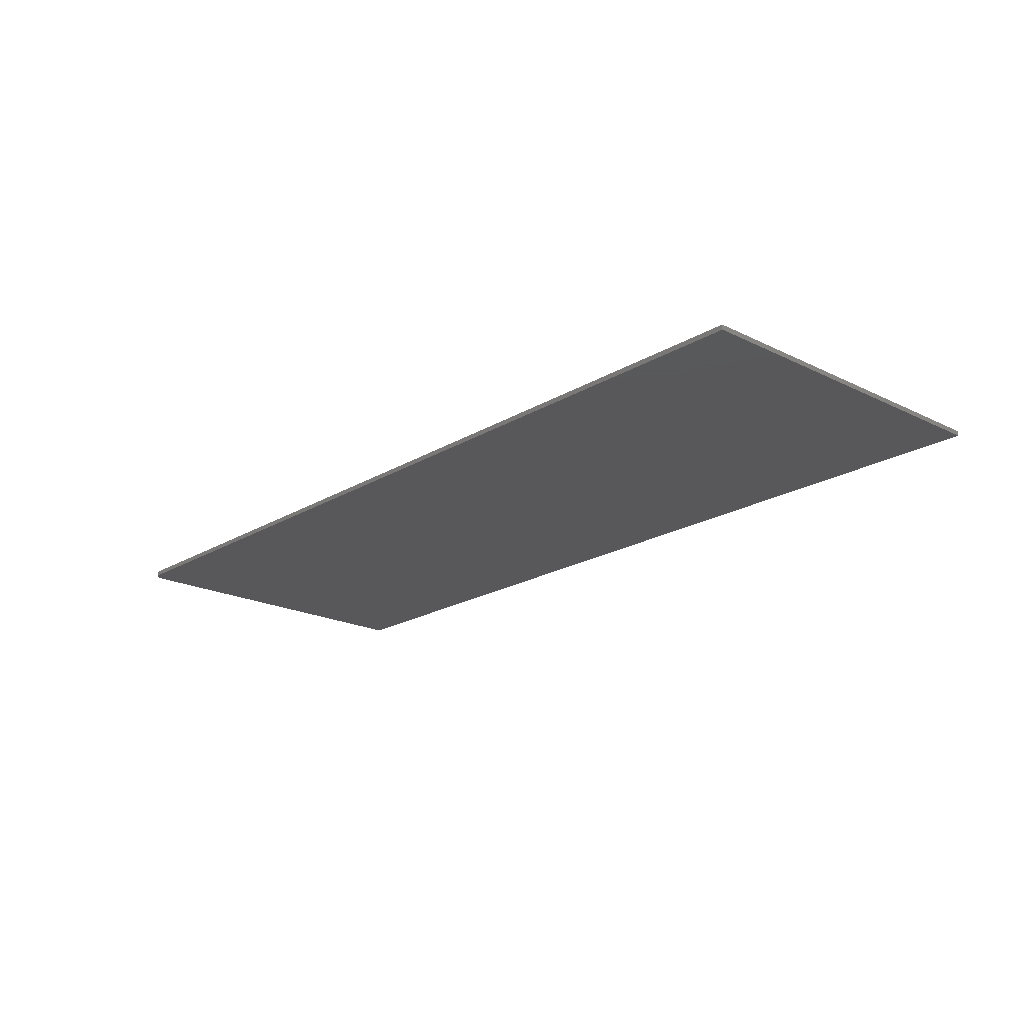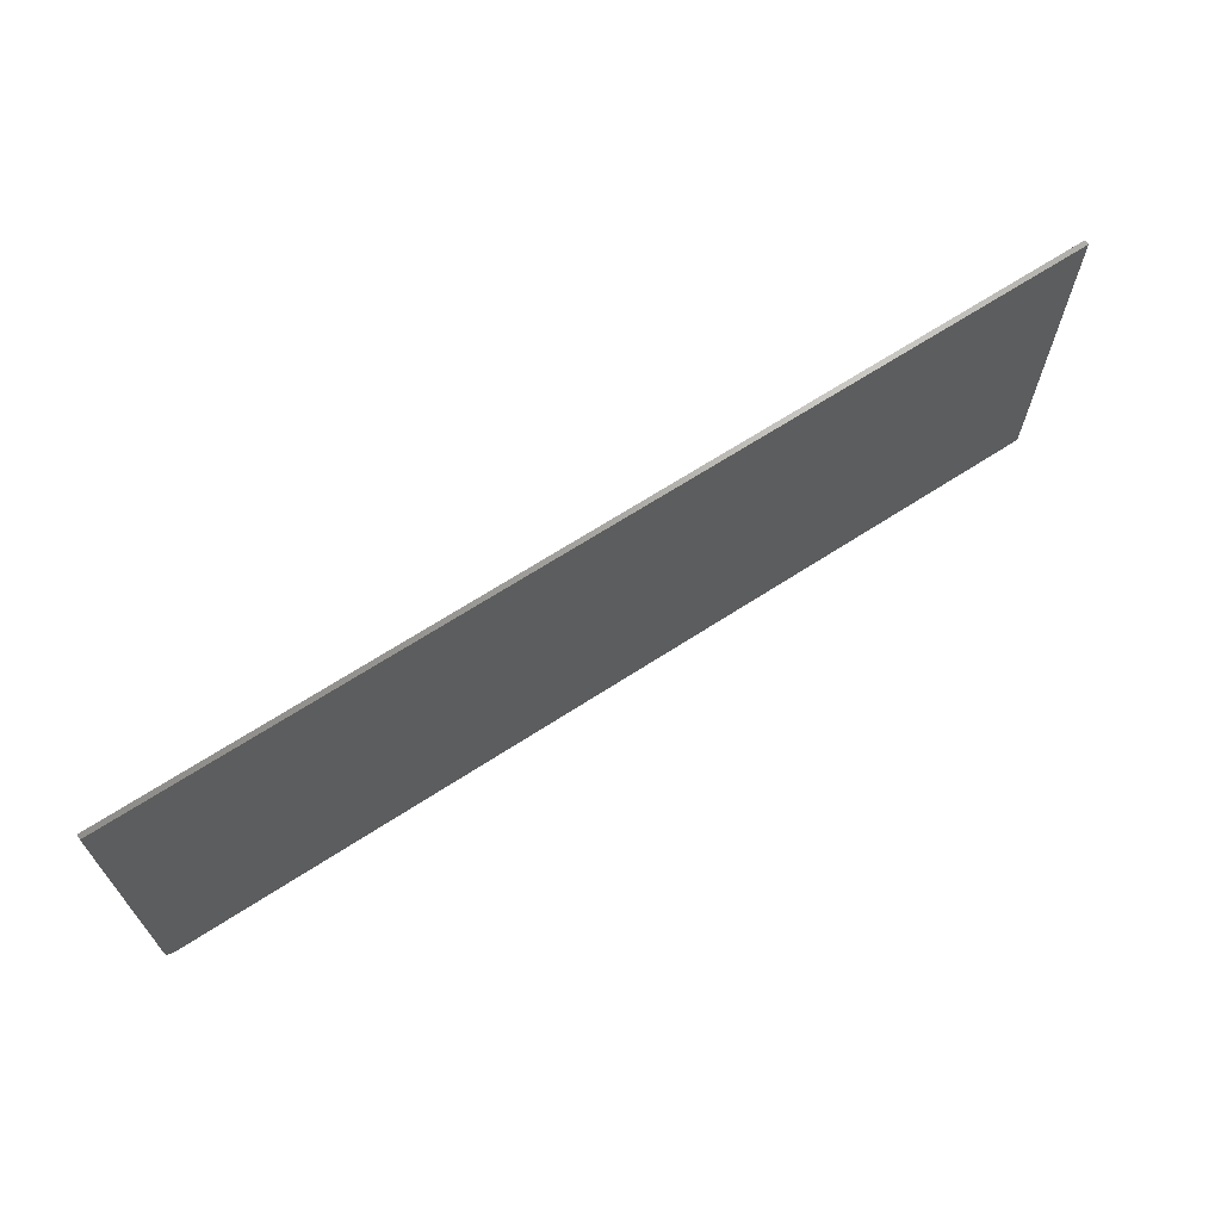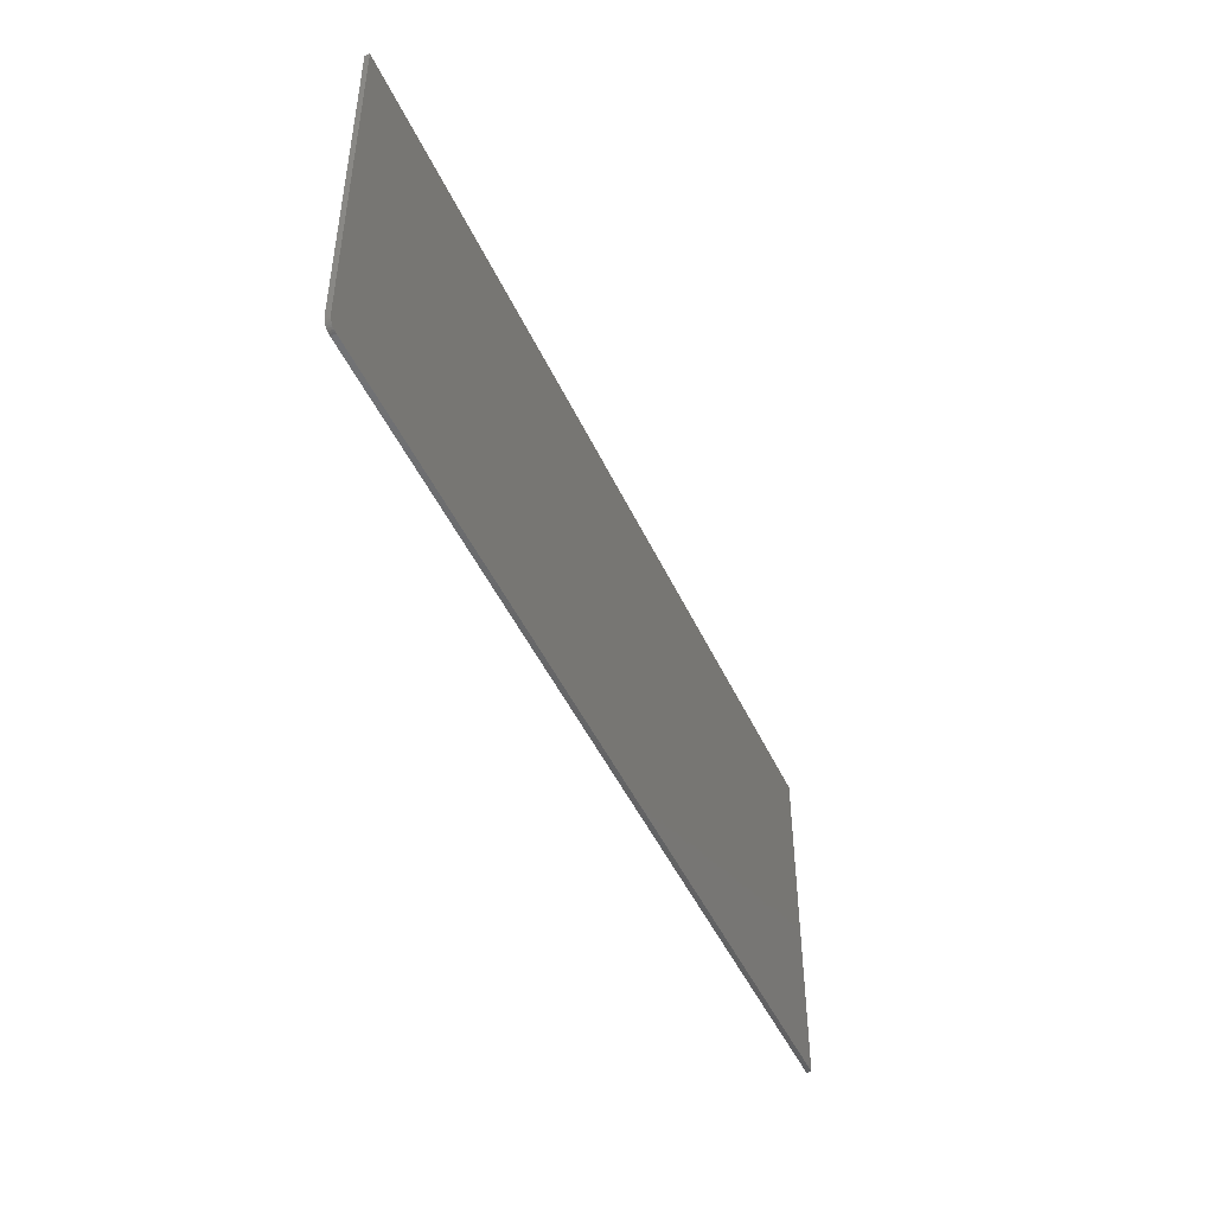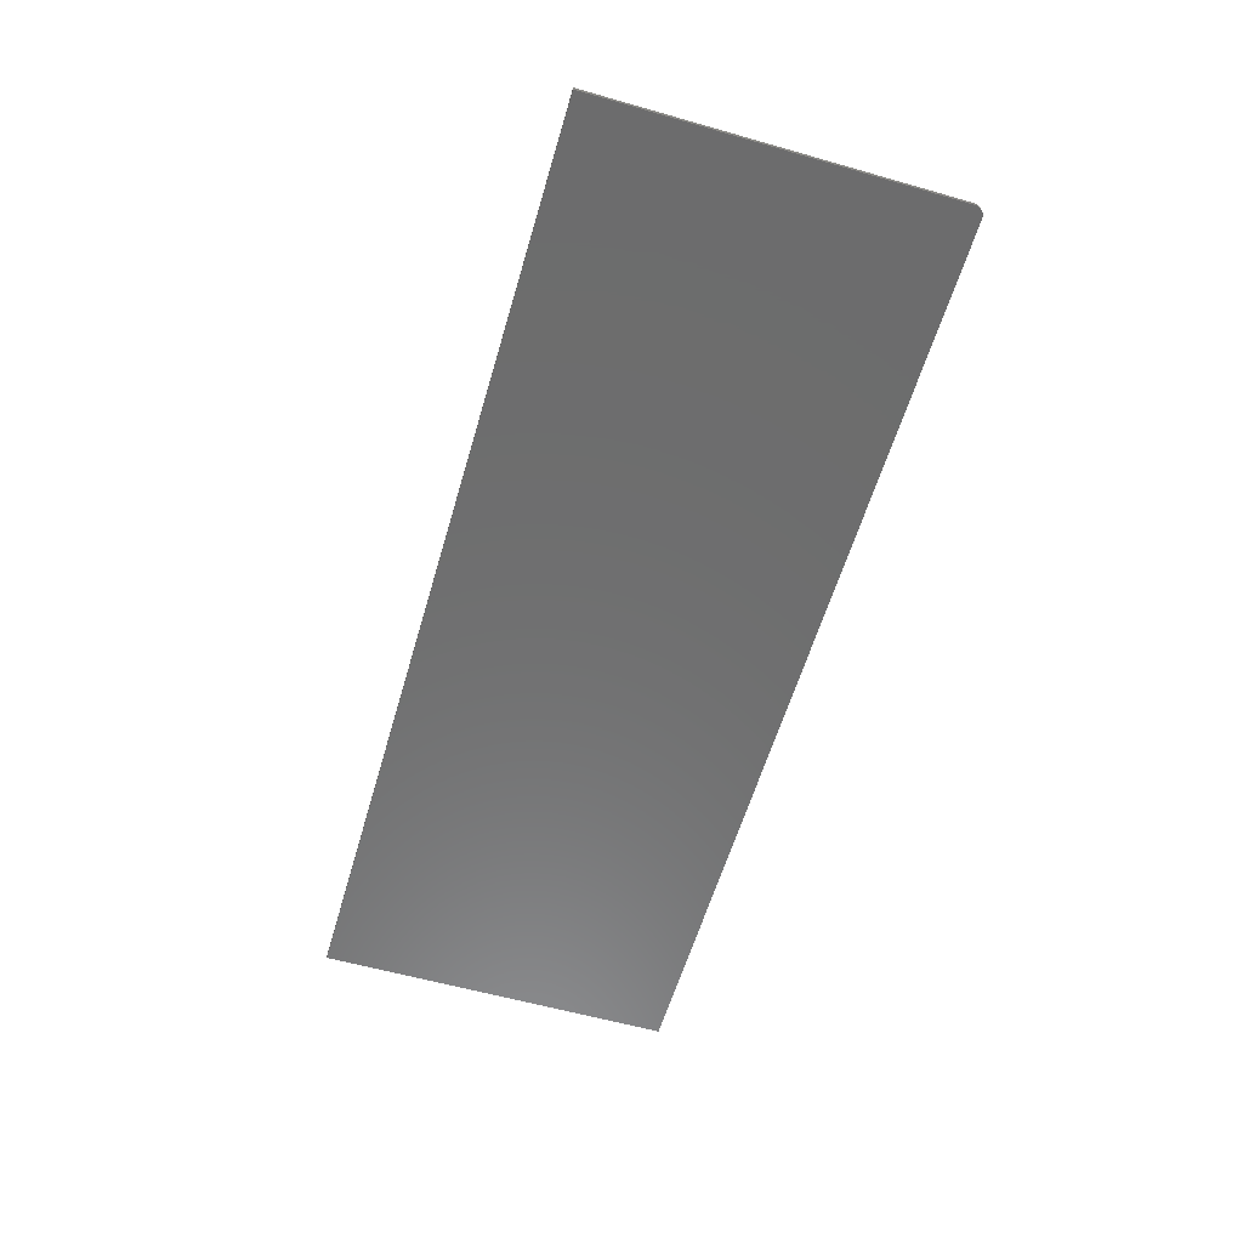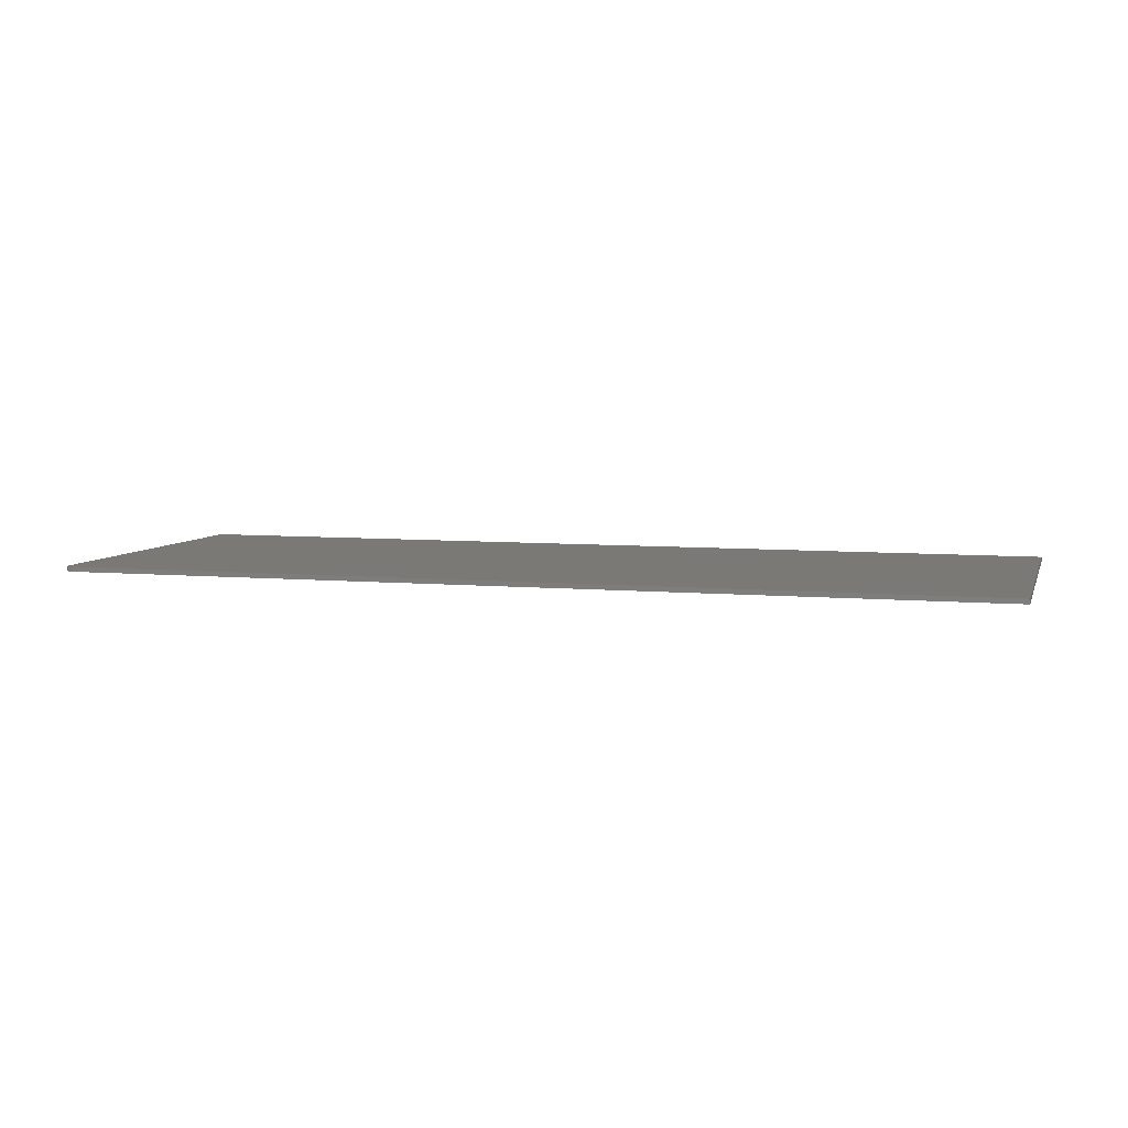
<metadata>
{"format":"stl","ext":"stl","renderer":"f3d","projection":"perspective","resolution":1024,"background":"white","views":[{"elev":-20.2,"azim":47.8,"up":"+Z"},{"elev":67.4,"azim":-33.0,"up":"+Y"},{"elev":-46.6,"azim":-66.3,"up":"+Y"},{"elev":-59.1,"azim":-106.3,"up":"+Z"},{"elev":6.3,"azim":15.6,"up":"+Z"}]}
</metadata>
<code>
# stl→obj: 24 verts, 44 faces
v -0.7344 -0.2891 0.007812
v 0.75 -0.2891 0.007812
v -0.7488 -0.2794 0.007812
v 0.75 0.2794 0.007812
v -0.75 0.2794 0.007812
v -0.75 -0.2734 0.007812
v -0.7497 -0.2765 0.007812
v -0.7374 -0.2888 0.007812
v -0.7474 -0.2821 0.007812
v -0.7454 -0.2845 0.007812
v -0.7431 -0.2864 0.007812
v -0.7404 -0.2879 0.007812
v -0.7488 -0.2794 0
v 0.75 -0.2891 0
v -0.7344 -0.2891 0
v 0.75 0.2794 0
v -0.7497 -0.2765 0
v -0.75 -0.2734 0
v -0.75 0.2794 0
v -0.7374 -0.2888 0
v -0.7404 -0.2879 0
v -0.7431 -0.2864 0
v -0.7454 -0.2845 0
v -0.7474 -0.2821 0
f 1 2 3
f 4 5 6
f 4 6 7
f 4 7 3
f 4 3 2
f 8 1 3
f 8 3 9
f 8 9 10
f 8 10 11
f 8 11 12
f 13 14 15
f 16 14 13
f 16 13 17
f 16 17 18
f 16 18 19
f 20 21 22
f 20 22 23
f 20 23 24
f 20 24 13
f 20 13 15
f 5 19 6
f 6 19 18
f 1 15 2
f 2 15 14
f 15 1 20
f 20 1 8
f 20 8 21
f 21 8 12
f 21 12 22
f 22 12 11
f 22 11 23
f 23 11 10
f 23 10 24
f 24 10 9
f 24 9 13
f 13 9 3
f 13 3 17
f 17 3 7
f 17 7 18
f 18 7 6
f 4 16 5
f 5 16 19
f 2 14 4
f 4 14 16

</code>
